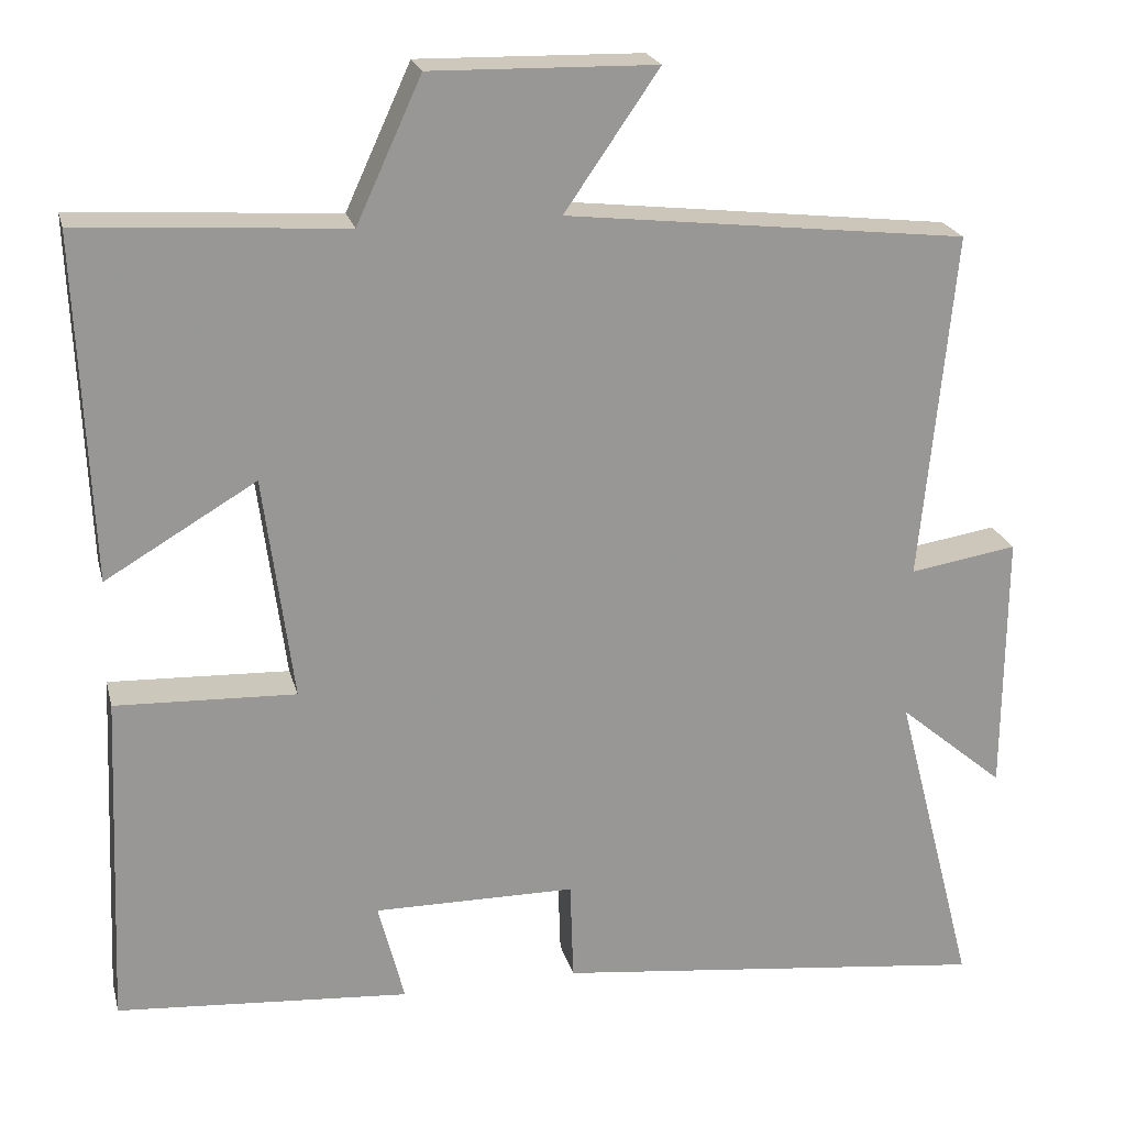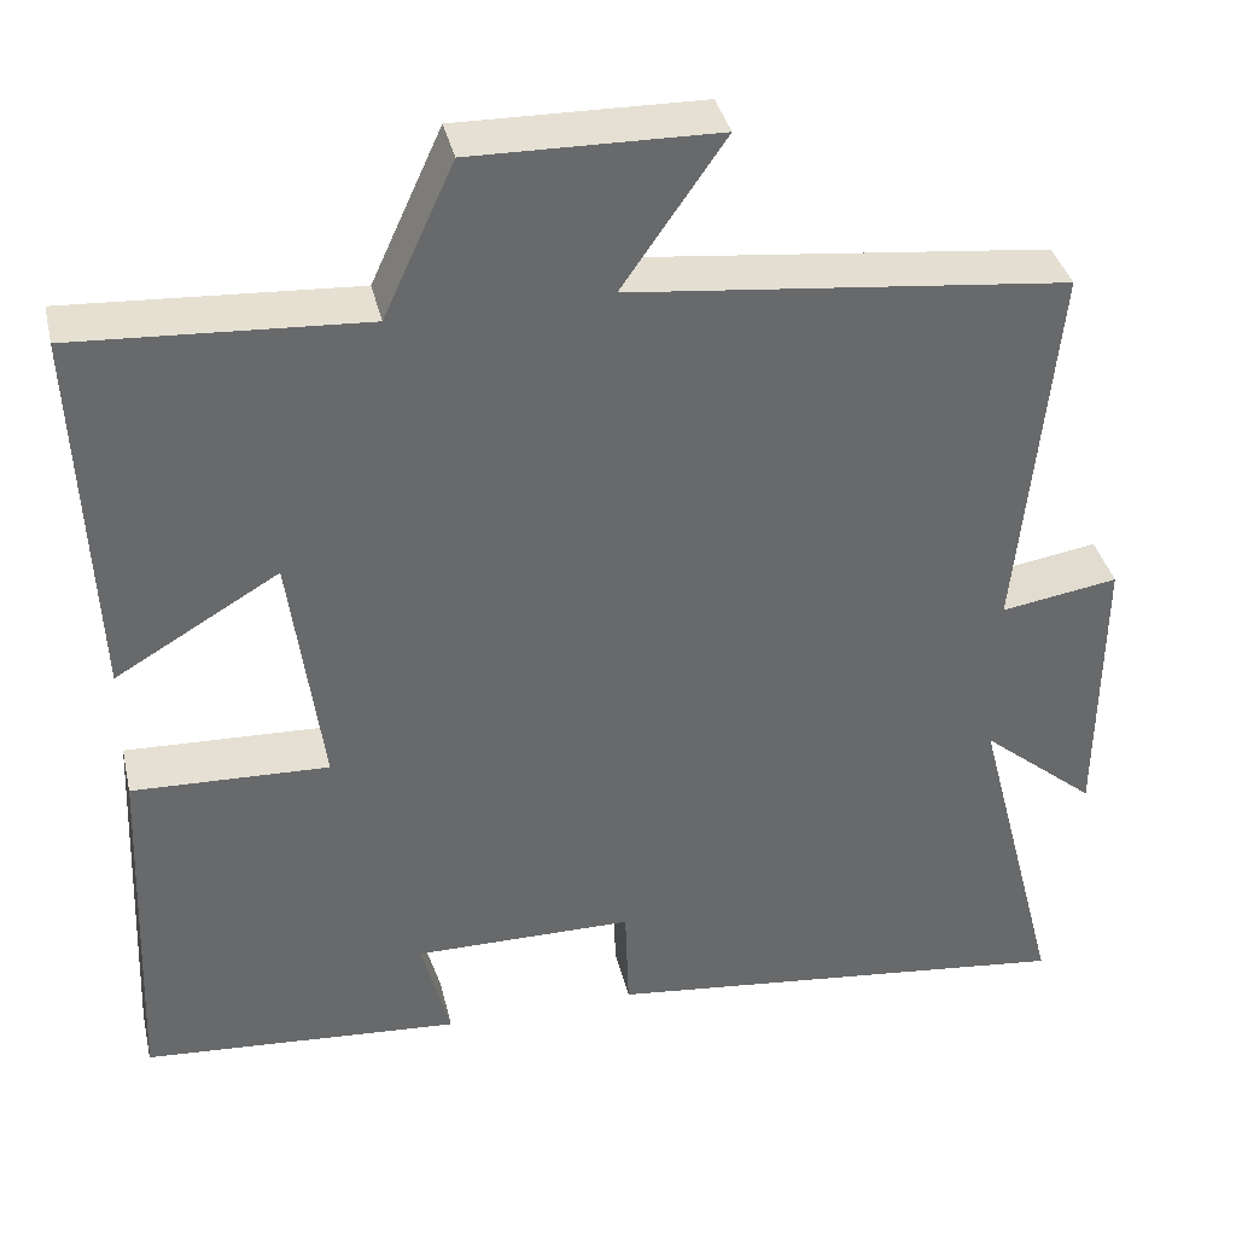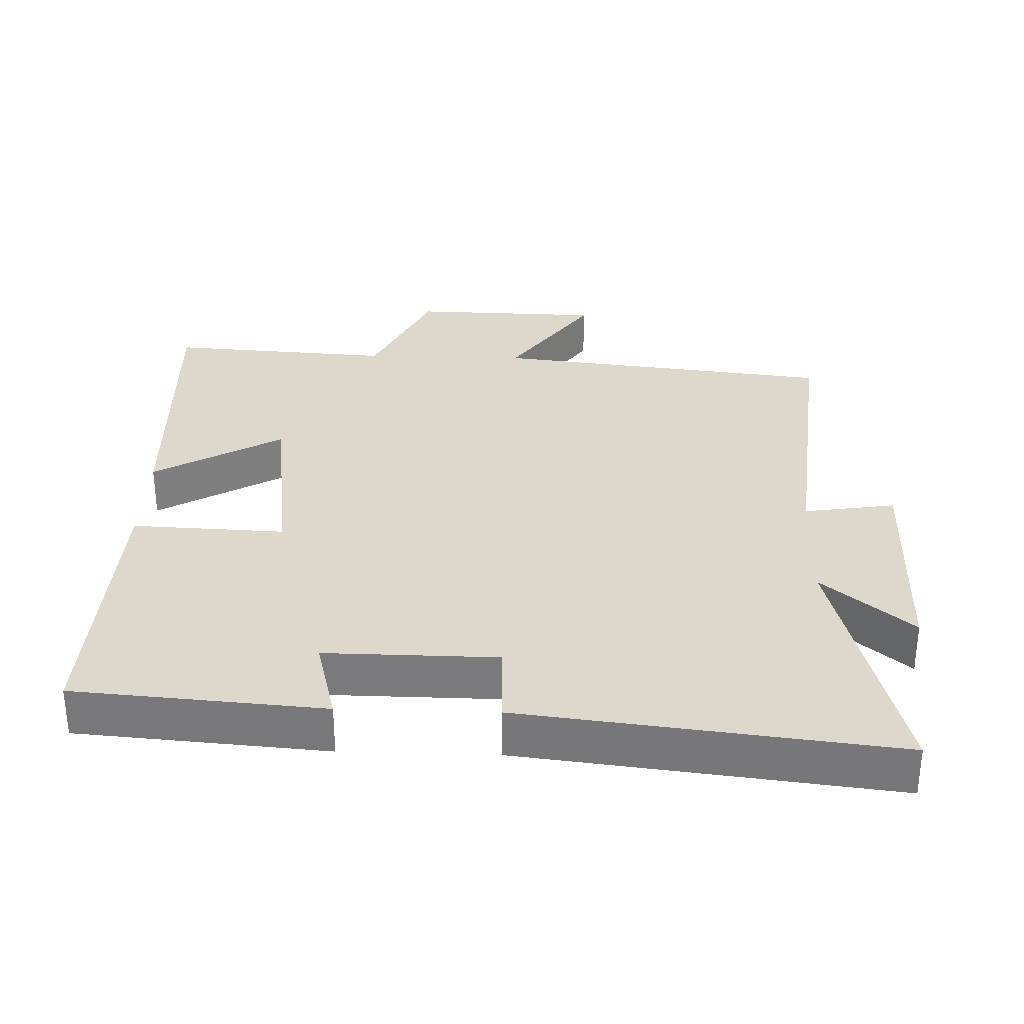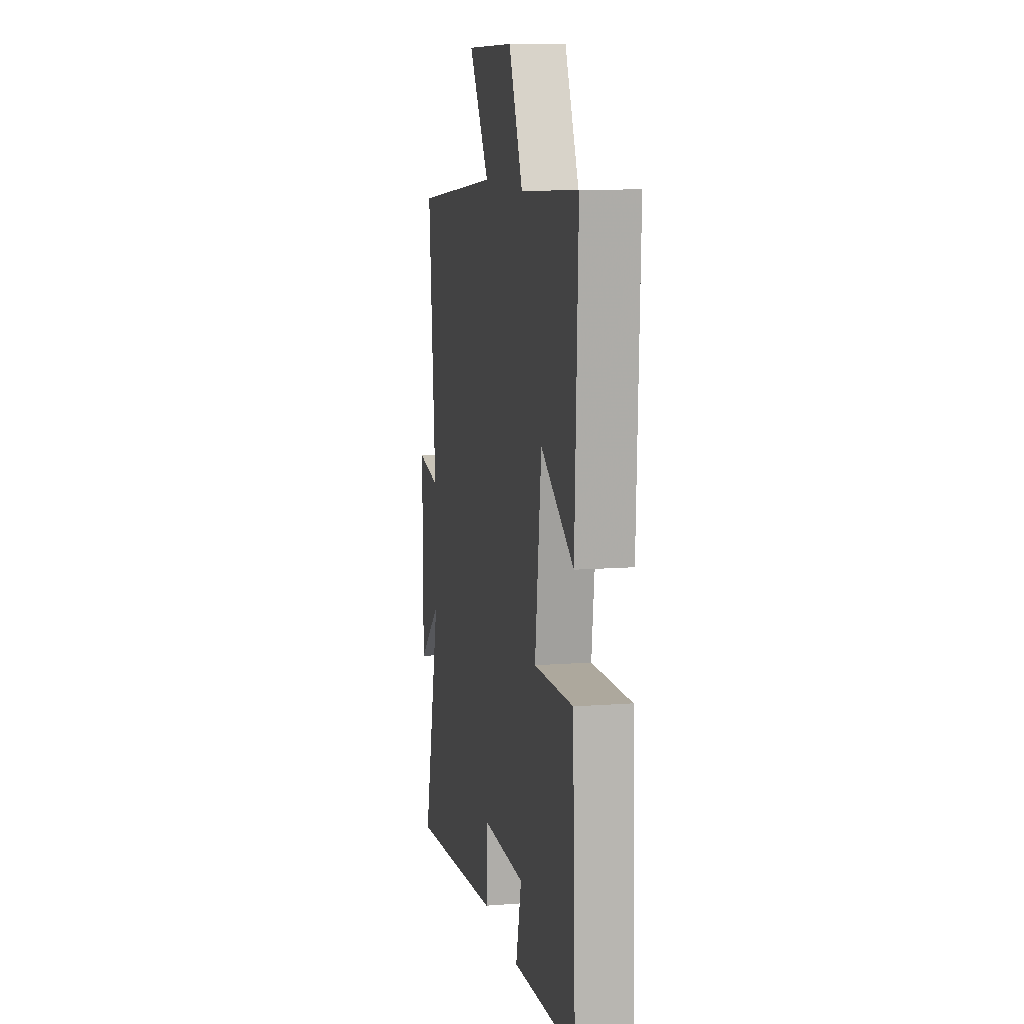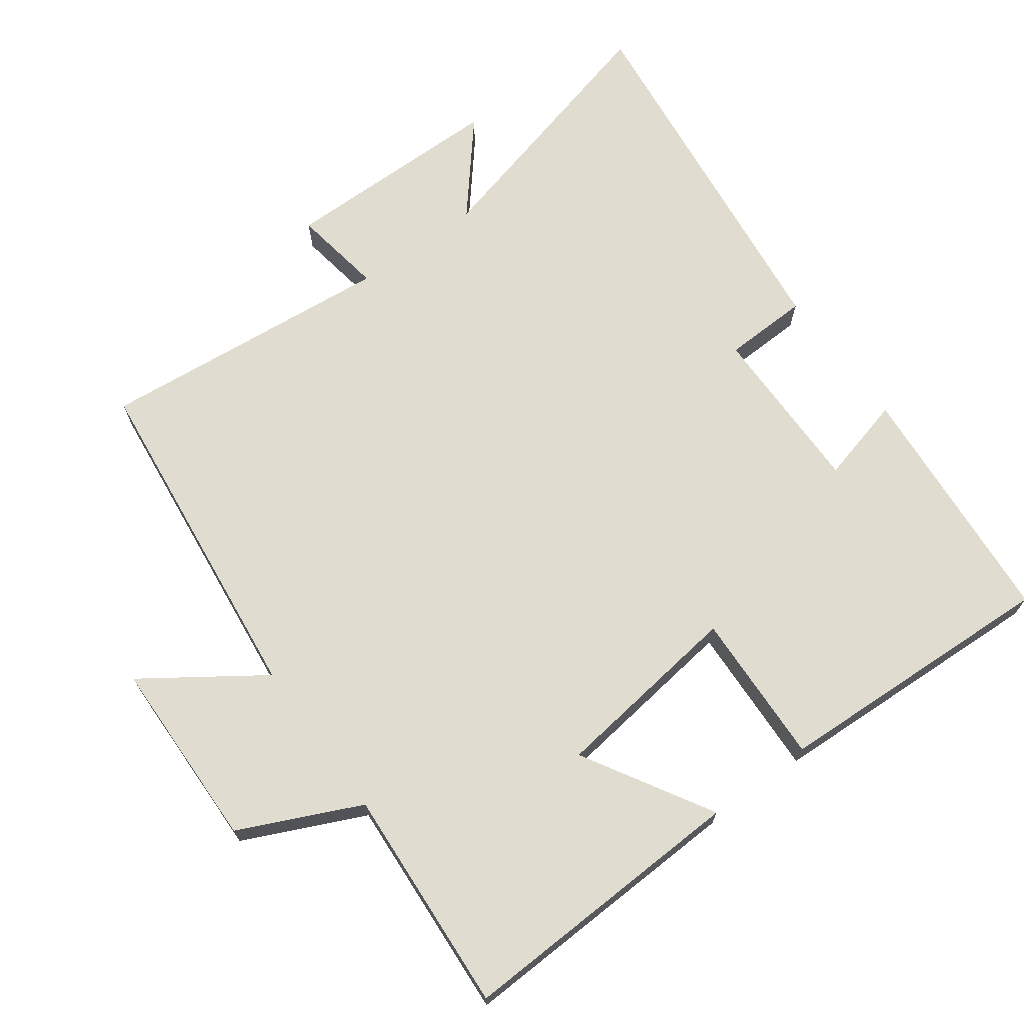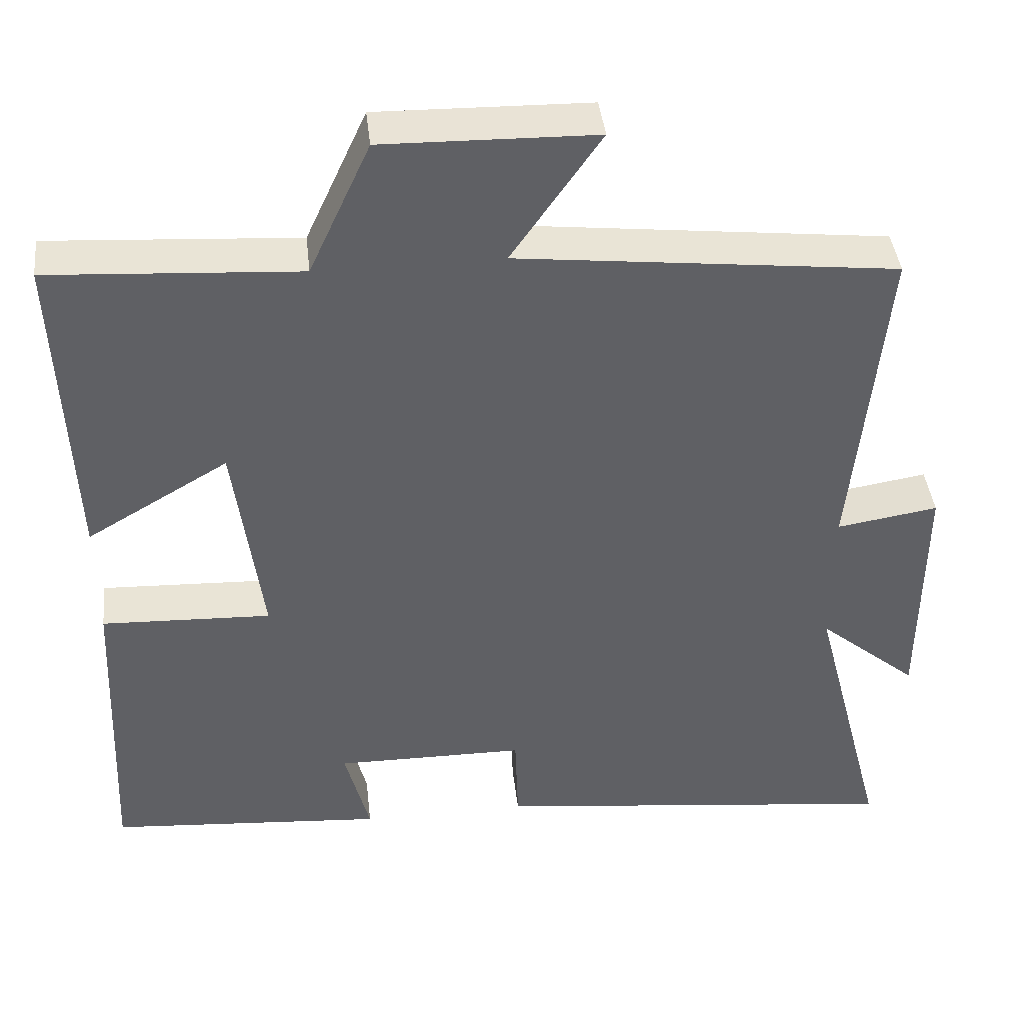
<metadata>
{"format":"obj","ext":"obj","renderer":"f3d","projection":"perspective","resolution":1024,"background":"white","views":[{"elev":21.9,"azim":166.3,"up":"+Z"},{"elev":37.8,"azim":166.9,"up":"+Z"},{"elev":31.5,"azim":-178.1,"up":"+Y"},{"elev":11.1,"azim":79.3,"up":"+Z"},{"elev":69.4,"azim":53.8,"up":"+Y"},{"elev":41.8,"azim":173.6,"up":"+Z"}]}
</metadata>
<code>
v 0.518 0.07 -0.472
v 0.158 0.07 -0.5
v 0.19 0.07 -0.375
v -0.058 0.07 -0.377
v -0.062 0.07 -0.5
v -0.599 0.07 -0.562
v -0.5 0.07 -0.178
v -0.63 0.07 -0.287
v -0.632 0.07 0.037
v -0.5 0.07 0.016
v -0.541 0.07 0.444
v -0.048 0.07 0.5
v -0.164 0.07 0.668
v 0.112 0.07 0.674
v 0.192 0.07 0.5
v 0.517 0.07 0.521
v 0.5 0.07 0.099
v 0.315 0.07 0.208
v 0.279 0.07 -0.068
v 0.5 0.07 -0.059
v 0.518 0 -0.472
v 0.158 0 -0.5
v 0.19 0 -0.375
v -0.058 0 -0.377
v -0.062 0 -0.5
v -0.599 0 -0.562
v -0.5 0 -0.178
v -0.63 0 -0.287
v -0.632 0 0.037
v -0.5 0 0.016
v -0.541 0 0.444
v -0.048 0 0.5
v -0.164 0 0.668
v 0.112 0 0.674
v 0.192 0 0.5
v 0.517 0 0.521
v 0.5 0 0.099
v 0.315 0 0.208
v 0.279 0 -0.068
v 0.5 0 -0.059
f 1 2 3
f 20 1 3
f 19 20 3
f 18 19 3 4
f 15 16 17 18
f 14 15 18
f 13 14 18
f 12 13 18
f 12 18 4
f 11 12 4
f 10 11 4
f 7 8 9 10
f 7 10 4 5
f 5 6 7
f 23 22 21
f 23 21 40
f 23 40 39
f 24 23 39 38
f 38 37 36 35
f 38 35 34
f 38 34 33
f 38 33 32
f 24 38 32
f 24 32 31
f 24 31 30
f 30 29 28 27
f 25 24 30 27
f 27 26 25
f 1 21 22 2
f 2 22 23 3
f 3 23 24 4
f 4 24 25 5
f 5 25 26 6
f 6 26 27 7
f 7 27 28 8
f 8 28 29 9
f 9 29 30 10
f 10 30 31 11
f 11 31 32 12
f 12 32 33 13
f 13 33 34 14
f 14 34 35 15
f 15 35 36 16
f 16 36 37 17
f 17 37 38 18
f 18 38 39 19
f 19 39 40 20
f 20 40 21 1

</code>
